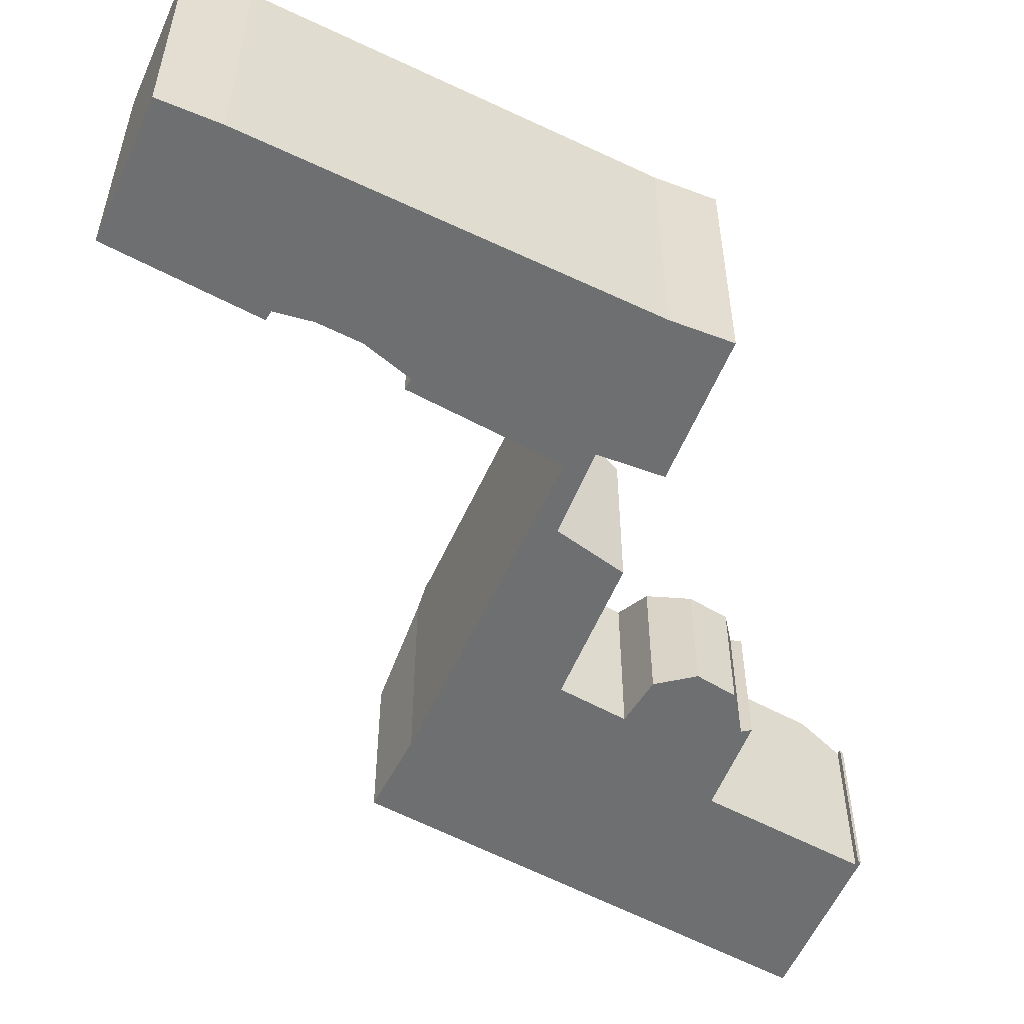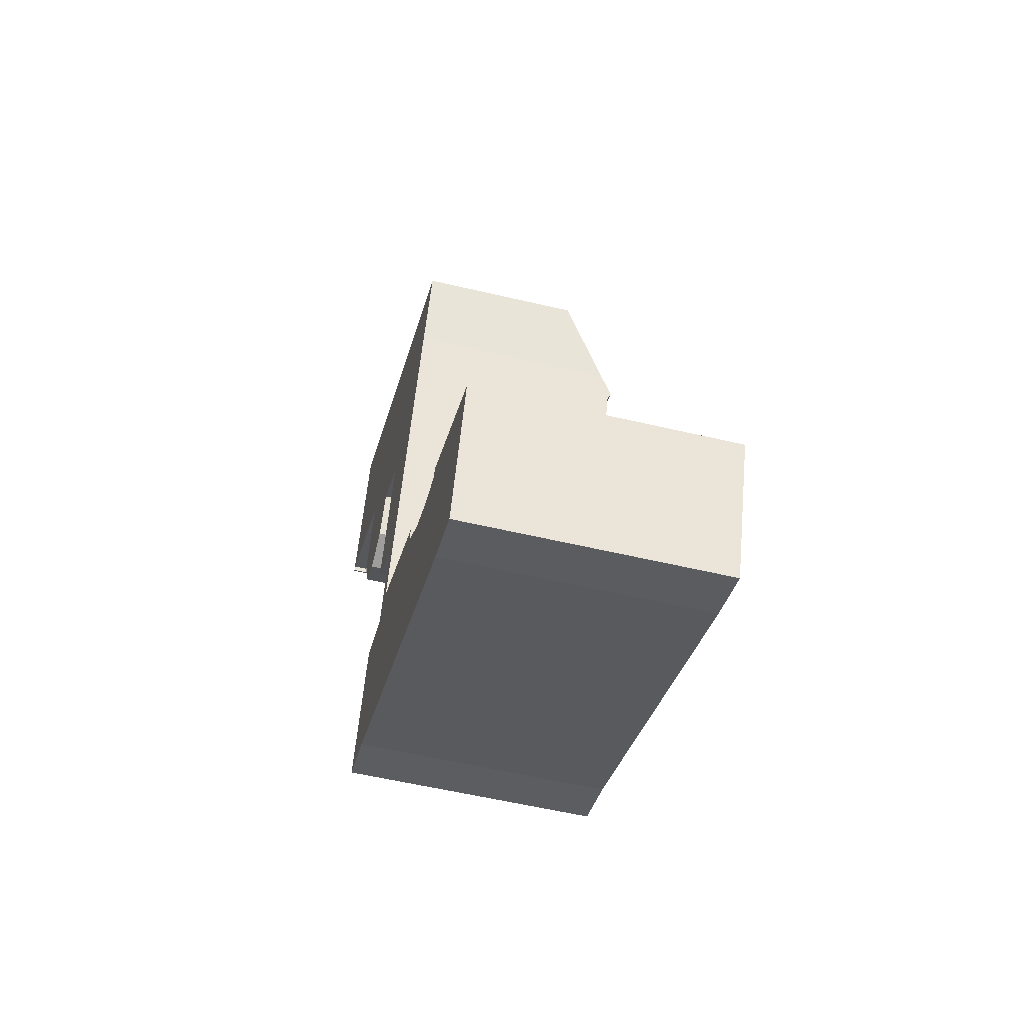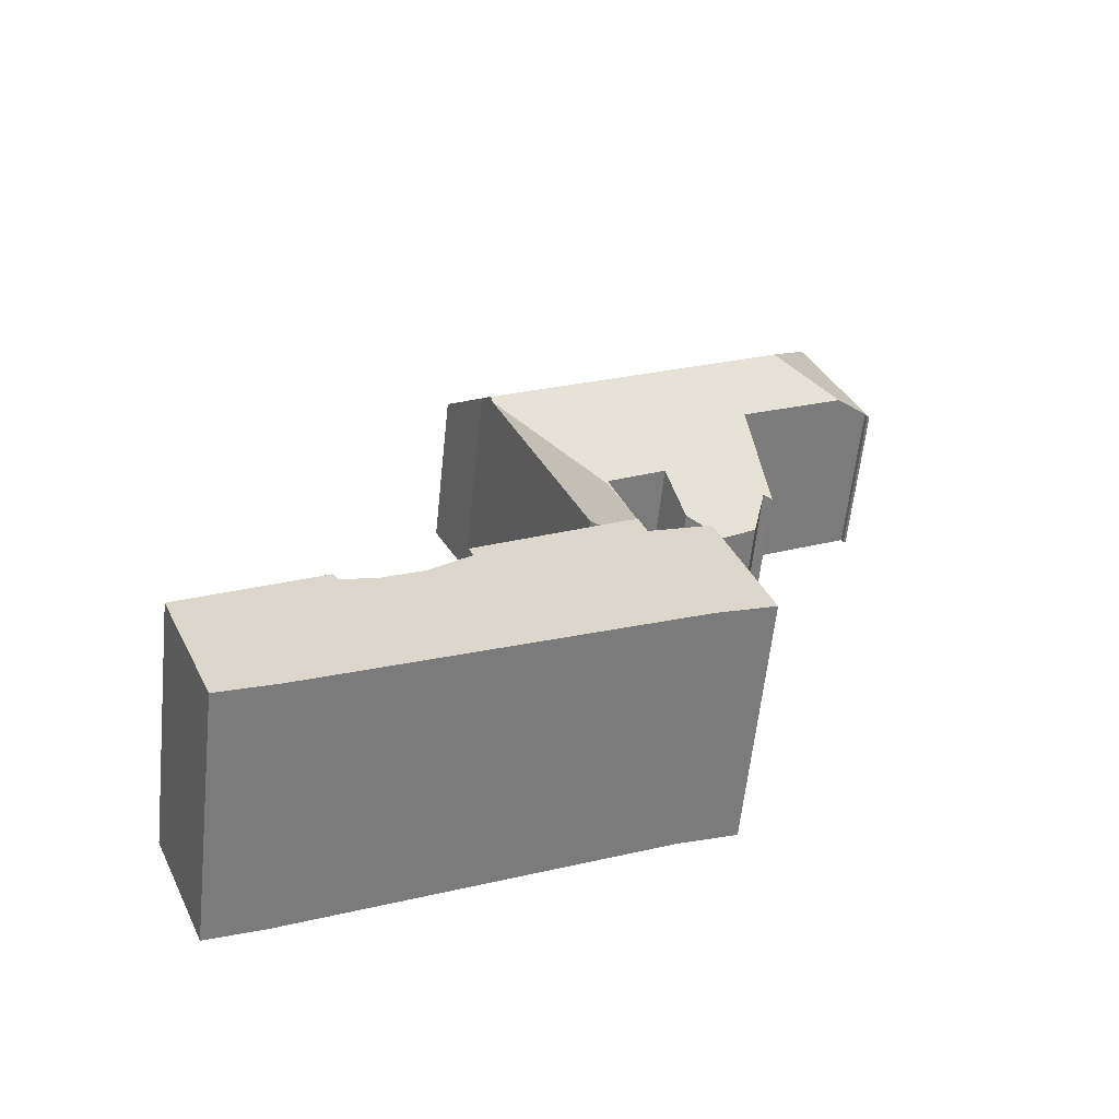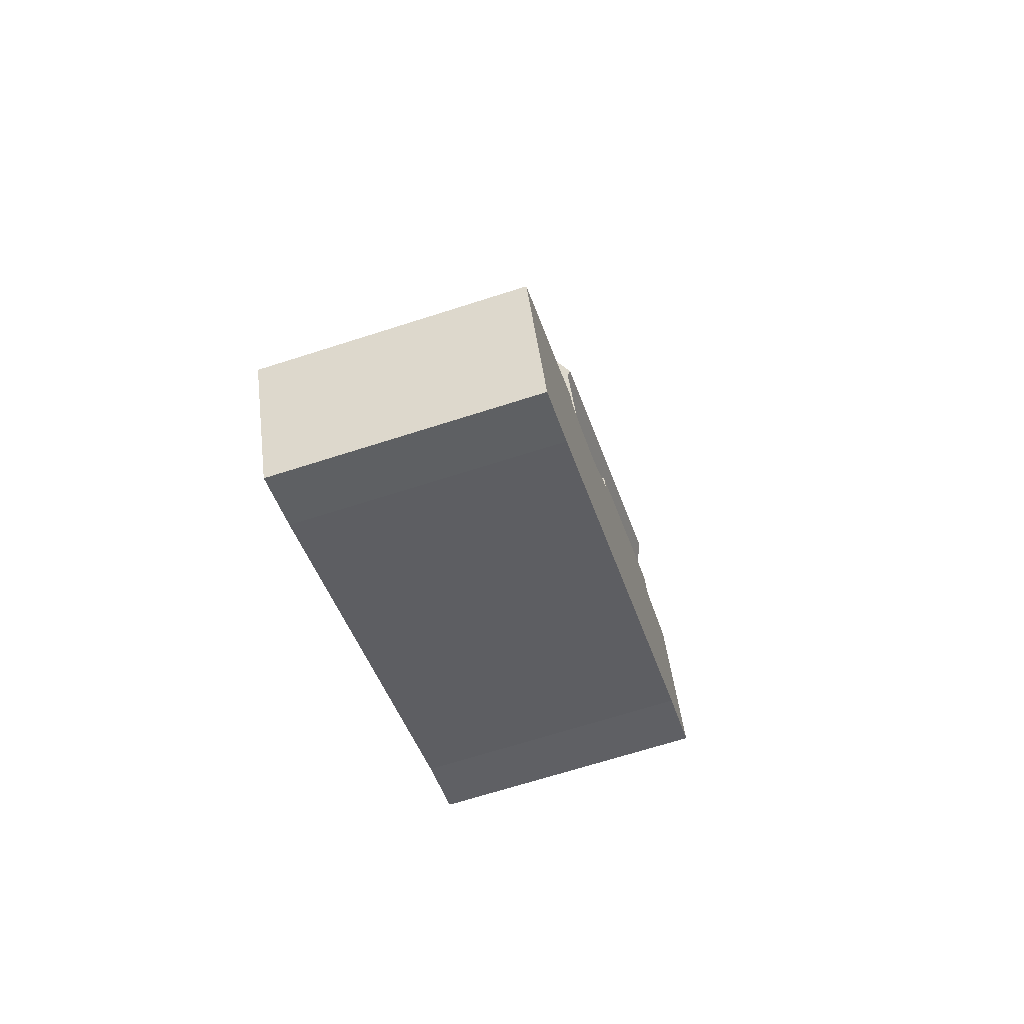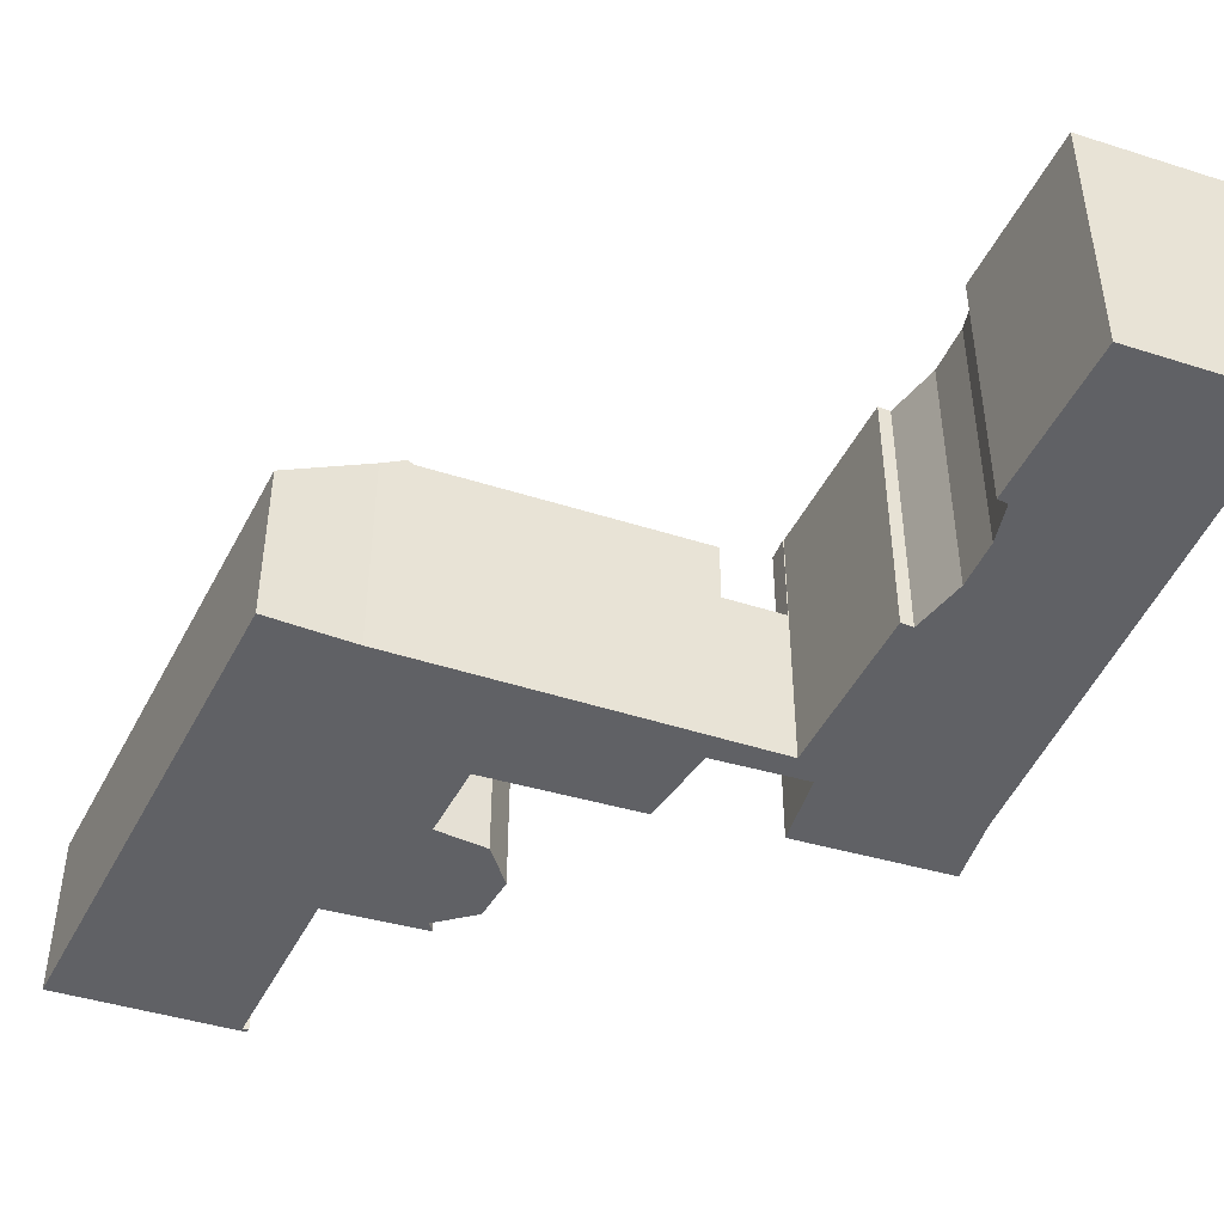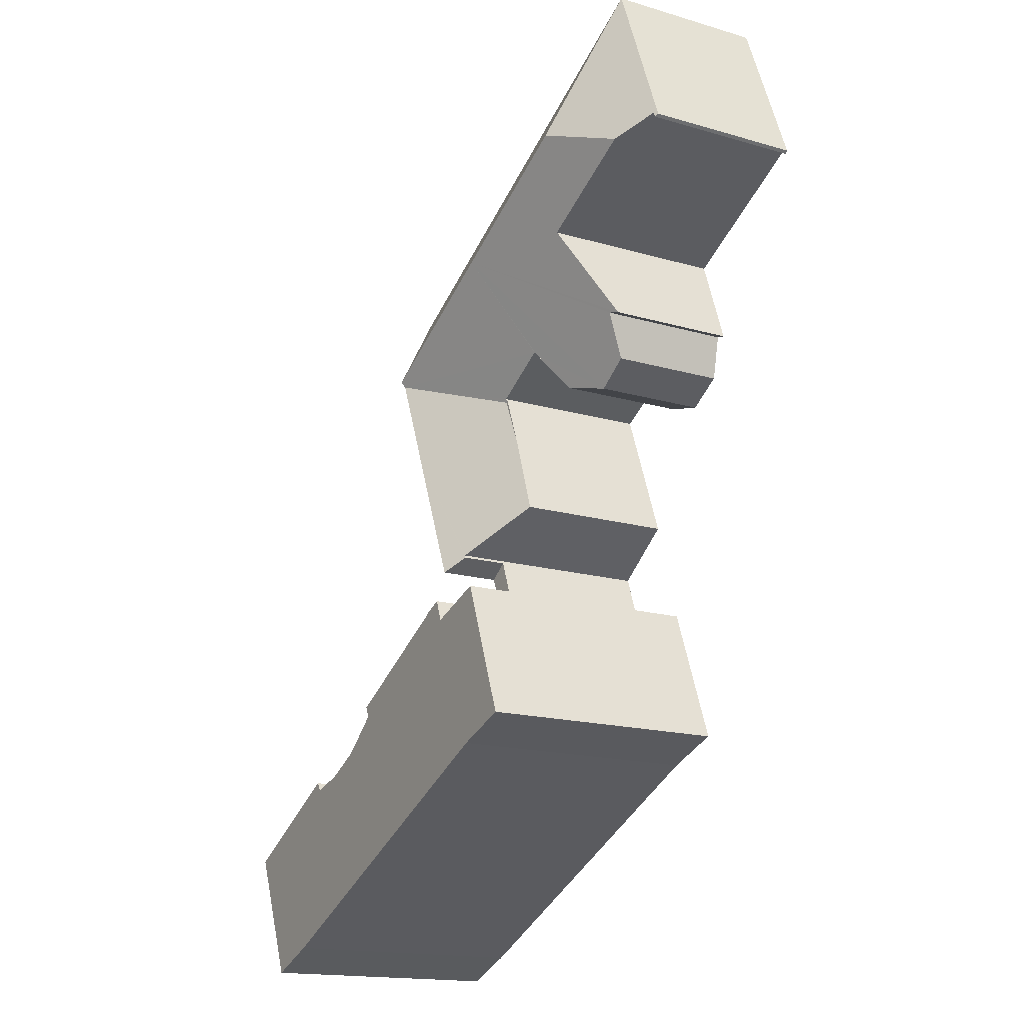
<metadata>
{"format":"obj","ext":"obj","renderer":"f3d","projection":"perspective","resolution":1024,"background":"white","views":[{"elev":-54.6,"azim":178.7,"up":"+Y"},{"elev":-56.3,"azim":76.1,"up":"+Z"},{"elev":-60.0,"azim":174.0,"up":"+Z"},{"elev":-66.6,"azim":108.0,"up":"+Z"},{"elev":-47.4,"azim":92.6,"up":"+Y"},{"elev":-16.6,"azim":-120.7,"up":"+Z"}]}
</metadata>
<code>
v  11.85 7.955 -15.18
v  14.92 8.462 -10.12
v  12.61 8.498 -15.71
v  11.88 7.952 -15.08
v  9.562 6.263 -13.36
v  10.72 6.176 -10.27
v  16.43 8.438 -6.492
v  11.58 6.176 -8.266
v  11.49 6.176 -8.219
v  11.53 6.231 -8.129
v  9.2 6.246 -6.808
v  10.4 8.571 -2.878
v  16.52 8.571 -6.277
v  13.21 8.571 -4.438
v  9.141 6.176 -6.912
v  5.192 6.176 -4.719
v  4.635 5.174 -6.391
v  4.594 5.157 -6.4
v  4.49 8.571 0.407
v  5.815 7.236 -2.969
v  1.567 7.216 -0.65
v  6.778 8.571 -0.864
v  4.981 5.309 -6.315
v  5.335 4.557 -7.999
v  6.692 4.508 -8.85
v  8.064 5.071 -8.499
v  8.267 5.154 -8.447
v  0 6.234 3.817e-16
v  0.188 6.314 0.103
v  0.112 6.315 -0.096
v  2.399 6.234 6.189
v  0.564 6.56 -0.102
v  4.714 6.234 4.903
v  8.251 6.234 2.938
v  11.96 6.234 0.876
v  14.8 6.234 -0.703
v  18.22 6.234 -2.603
v  17.98 6.557 -3.108
v  16.85 8.071 -5.474
v  9.2 4.169e-16 -6.808
v  8.267 5.172e-16 -8.447
v  9.141 4.232e-16 -6.912
v  16.85 3.352e-16 -5.474
v  18.22 1.594e-16 -2.603
v  17.98 1.903e-16 -3.108
v  14.92 6.2e-16 -10.12
v  12.61 9.619e-16 -15.71
v  16.52 3.844e-16 -6.277
v  16.43 3.975e-16 -6.492
v  11.85 9.294e-16 -15.18
v  11.88 9.235e-16 -15.08
v  9.562 8.179e-16 -13.36
v  11.53 4.978e-16 -8.129
v  5.335 4.898e-16 -7.999
v  6.692 5.419e-16 -8.85
v  5.815 1.818e-16 -2.969
v  0.564 6.246e-18 -0.102
v  0.188 -6.307e-18 0.103
v  1.567 3.98e-17 -0.65
v  0.112 5.878e-18 -0.096
v  0 0 0
v  10.72 6.288e-16 -10.27
v  11.49 5.033e-16 -8.219
v  4.981 3.867e-16 -6.315
v  4.594 3.919e-16 -6.4
v  5.192 2.89e-16 -4.719
v  2.399 -3.79e-16 6.189
v  8.064 5.204e-16 -8.499
v  4.635 3.913e-16 -6.391
v  4.714 -3.002e-16 4.903
v  8.251 -1.799e-16 2.938
v  11.96 -5.364e-17 0.876
v  14.8 4.305e-17 -0.703
v  11.03 6.176 -17.41
v  12.61 6.176 -15.71
v  11.76 6.176 -17.75
v  11.85 6.176 -15.18
v  11.76 1.087e-15 -17.75
v  11.03 1.066e-15 -17.41
v  8.353 9.707 -17.38
v  8.594 9.707 -23.48
v  6.385 9.707 -22.66
v  9.283 9.707 -23.81
v  22.49 9.707 -30.07
v  10.72 9.707 -18.24
v  11.03 9.707 -17.41
v  11.75 9.707 -17.77
v  11.76 9.707 -17.75
v  24.65 9.707 -30.96
v  11.84 9.707 -17.82
v  16.84 9.707 -21.07
v  17.05 9.707 -20.66
v  19.92 9.707 -23.15
v  26.73 9.707 -25.97
v  18.38 9.707 -22.38
v  21.31 9.707 -23.52
v  21.5 9.707 -23.19
v  10.72 1.117e-15 -18.24
v  6.385 1.387e-15 -22.66
v  8.353 1.064e-15 -17.38
v  11.75 1.088e-15 -17.77
v  17.05 1.265e-15 -20.66
v  11.84 1.091e-15 -17.82
v  16.84 1.29e-15 -21.07
v  18.38 1.37e-15 -22.38
v  19.92 1.418e-15 -23.15
v  21.5 1.42e-15 -23.19
v  26.73 1.59e-15 -25.97
v  24.65 1.896e-15 -30.96
v  21.31 1.44e-15 -23.52
v  22.49 1.841e-15 -30.07
v  9.283 1.458e-15 -23.81
v  8.594 1.438e-15 -23.48
g defaultobject
f 1 2 3
f 2 1 4
f 2 4 5
f 2 5 6
f 2 6 7
f 7 6 8
f 6 9 8
f 9 7 8
f 7 9 10
f 7 10 11
f 7 11 12
f 7 12 13
f 13 12 14
f 12 11 15
f 16 17 18
f 19 20 21
f 20 19 22
f 20 22 12
f 20 12 16
f 16 12 17
f 17 12 23
f 23 12 24
f 24 12 25
f 25 12 15
f 25 15 26
f 26 15 27
f 28 29 30
f 29 28 31
f 29 31 19
f 32 19 21
f 19 32 29
f 33 19 31
f 19 33 34
f 19 34 22
f 22 34 35
f 22 35 12
f 12 35 36
f 12 36 14
f 14 36 37
f 14 37 38
f 14 38 39
f 14 39 13
f 40 15 11
f 15 40 27
f 27 40 41
f 41 40 42
f 38 43 39
f 43 38 37
f 43 37 44
f 43 44 45
f 39 7 13
f 7 39 2
f 2 39 43
f 2 43 3
f 3 43 46
f 3 46 47
f 46 43 48
f 46 48 49
f 47 1 3
f 1 47 50
f 51 5 4
f 5 51 52
f 10 40 11
f 40 10 53
f 25 54 24
f 54 25 55
f 56 21 20
f 21 56 32
f 32 56 29
f 29 56 57
f 29 57 58
f 57 56 59
f 60 28 30
f 28 60 61
f 50 4 1
f 4 50 51
f 52 6 5
f 6 52 9
f 9 52 10
f 10 52 53
f 53 52 62
f 53 62 63
f 24 64 23
f 64 24 54
f 16 56 20
f 56 16 18
f 56 18 65
f 56 65 66
f 61 31 28
f 31 61 67
f 41 26 27
f 26 41 25
f 25 41 55
f 55 41 68
f 64 17 23
f 17 64 18
f 18 64 65
f 65 64 69
f 29 60 30
f 60 29 58
f 67 33 31
f 33 67 34
f 34 67 70
f 34 70 71
f 34 71 35
f 35 71 72
f 35 72 36
f 36 72 37
f 37 72 73
f 37 73 44
f 73 45 44
f 45 73 43
f 43 73 48
f 48 73 72
f 48 72 49
f 49 72 46
f 46 72 71
f 46 71 53
f 46 53 47
f 47 53 63
f 47 63 62
f 47 62 51
f 51 62 52
f 70 53 71
f 53 70 40
f 40 70 67
f 40 67 42
f 42 67 41
f 41 67 56
f 56 67 57
f 57 67 58
f 58 67 61
f 56 57 59
f 58 61 60
f 56 68 41
f 68 56 66
f 68 66 55
f 55 66 64
f 64 66 65
f 64 65 69
f 54 55 64
f 50 47 51
f 74 75 76
f 75 74 77
f 50 75 77
f 75 50 47
f 47 76 75
f 76 47 78
f 78 74 76
f 74 78 79
f 79 77 74
f 77 79 50
f 79 47 50
f 47 79 78
f 80 81 82
f 81 80 83
f 83 80 84
f 84 80 85
f 84 85 86
f 84 86 87
f 87 86 88
f 87 89 84
f 89 87 90
f 89 90 91
f 91 90 92
f 89 93 94
f 93 89 95
f 95 89 91
f 94 93 96
f 94 96 97
f 98 86 85
f 86 98 79
f 99 80 82
f 80 99 100
f 79 88 86
f 88 79 78
f 101 90 87
f 90 101 92
f 92 101 102
f 102 101 103
f 104 95 91
f 95 104 105
f 105 93 95
f 93 105 106
f 107 94 97
f 94 107 108
f 78 87 88
f 87 78 101
f 102 91 92
f 91 102 104
f 108 89 94
f 89 108 109
f 106 96 93
f 96 106 110
f 100 85 80
f 85 100 98
f 110 97 96
f 97 110 107
f 109 84 89
f 84 109 111
f 112 84 111
f 99 82 81
f 112 83 84
f 83 112 81
f 81 112 113
f 99 81 113
f 108 111 109
f 111 108 107
f 111 107 110
f 79 98 78
f 110 112 111
f 112 110 106
f 112 106 105
f 112 105 104
f 112 104 102
f 112 102 103
f 112 103 113
f 113 103 99
f 99 103 101
f 99 101 78
f 99 78 98
f 99 98 100

</code>
